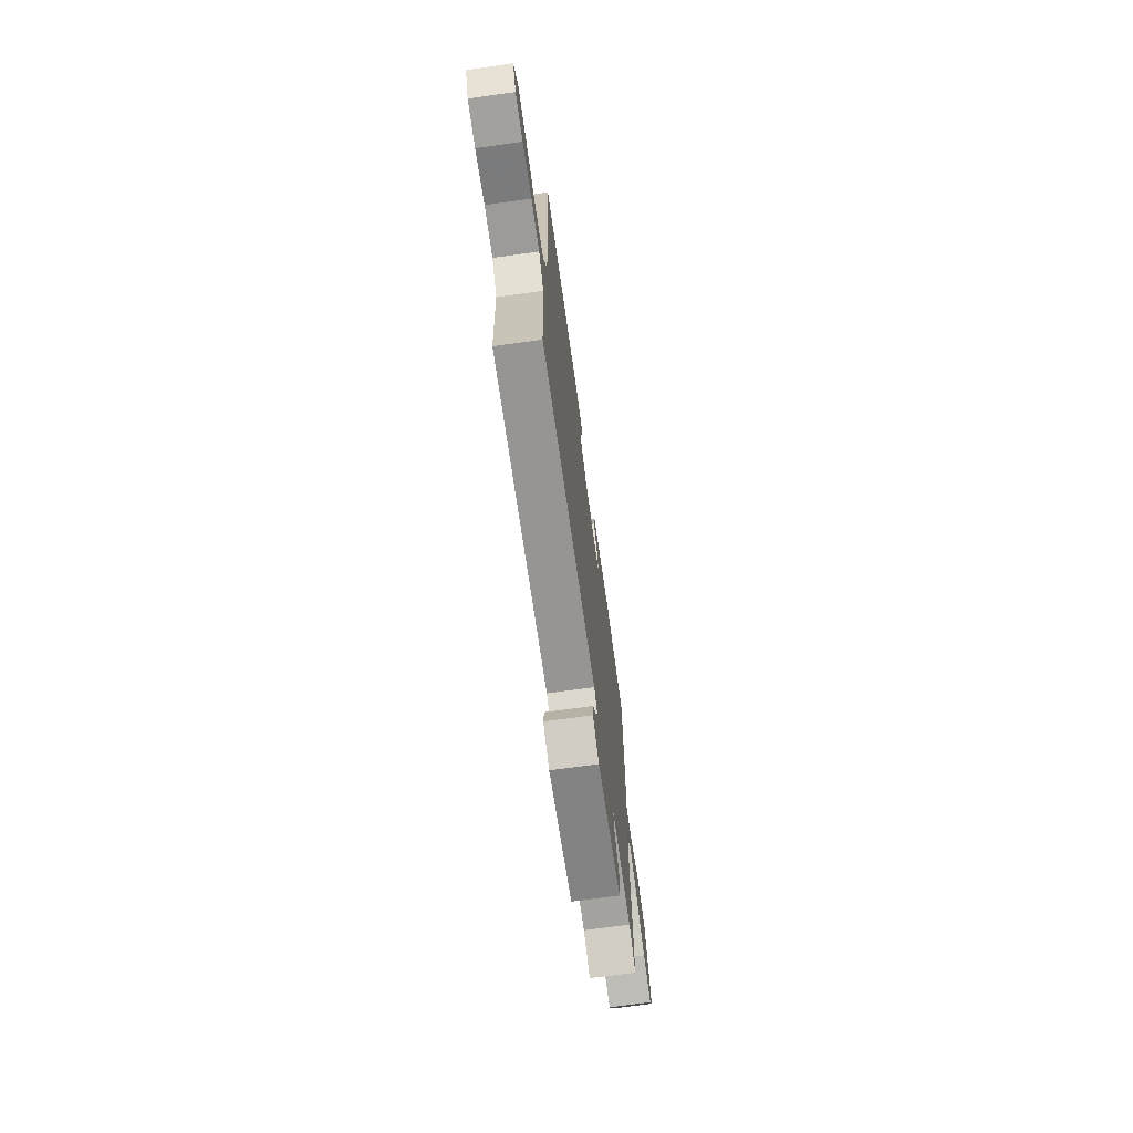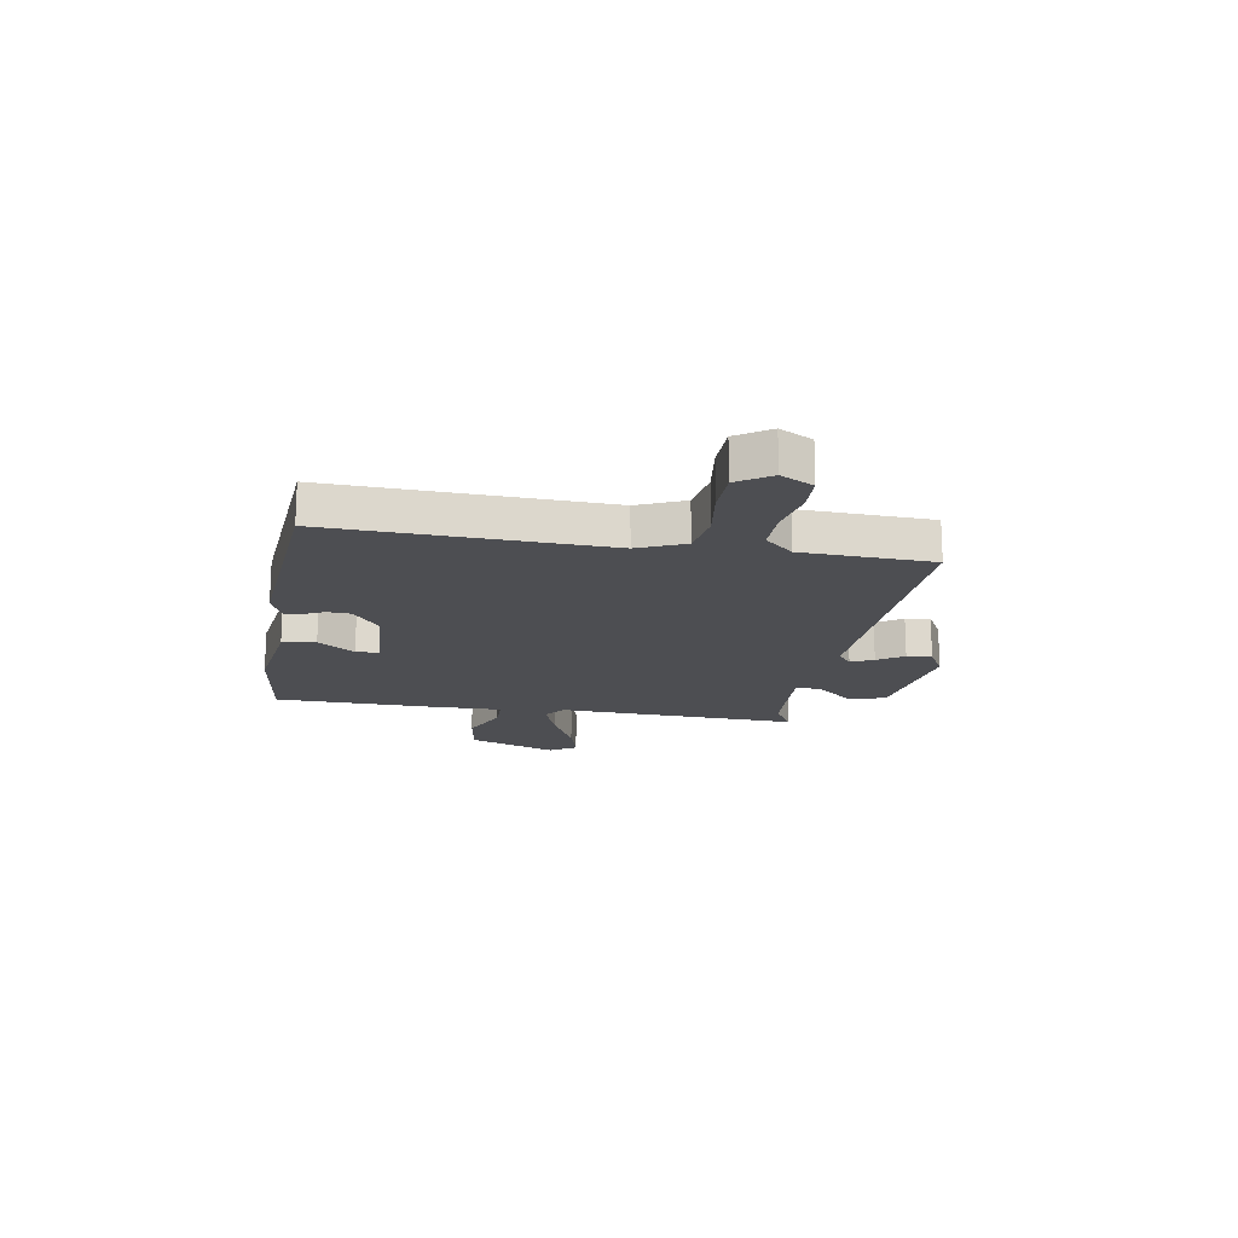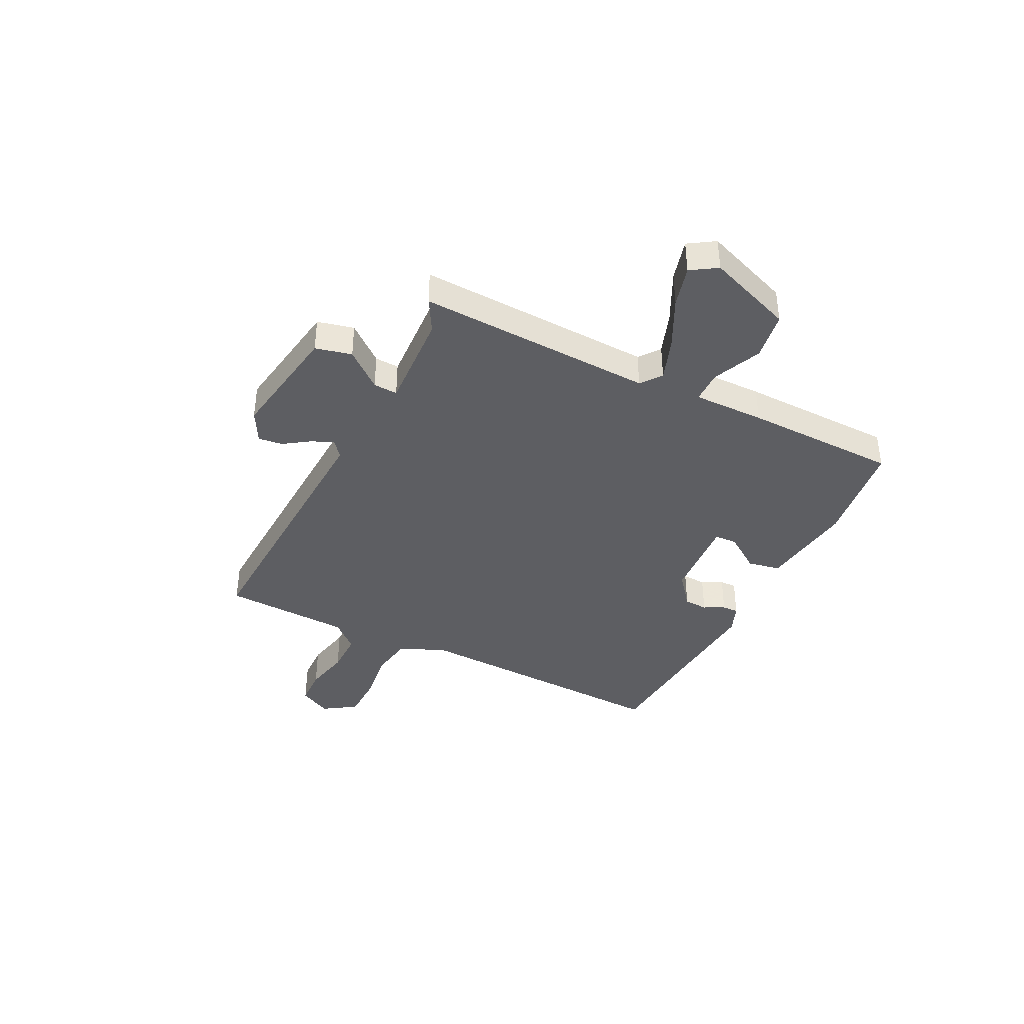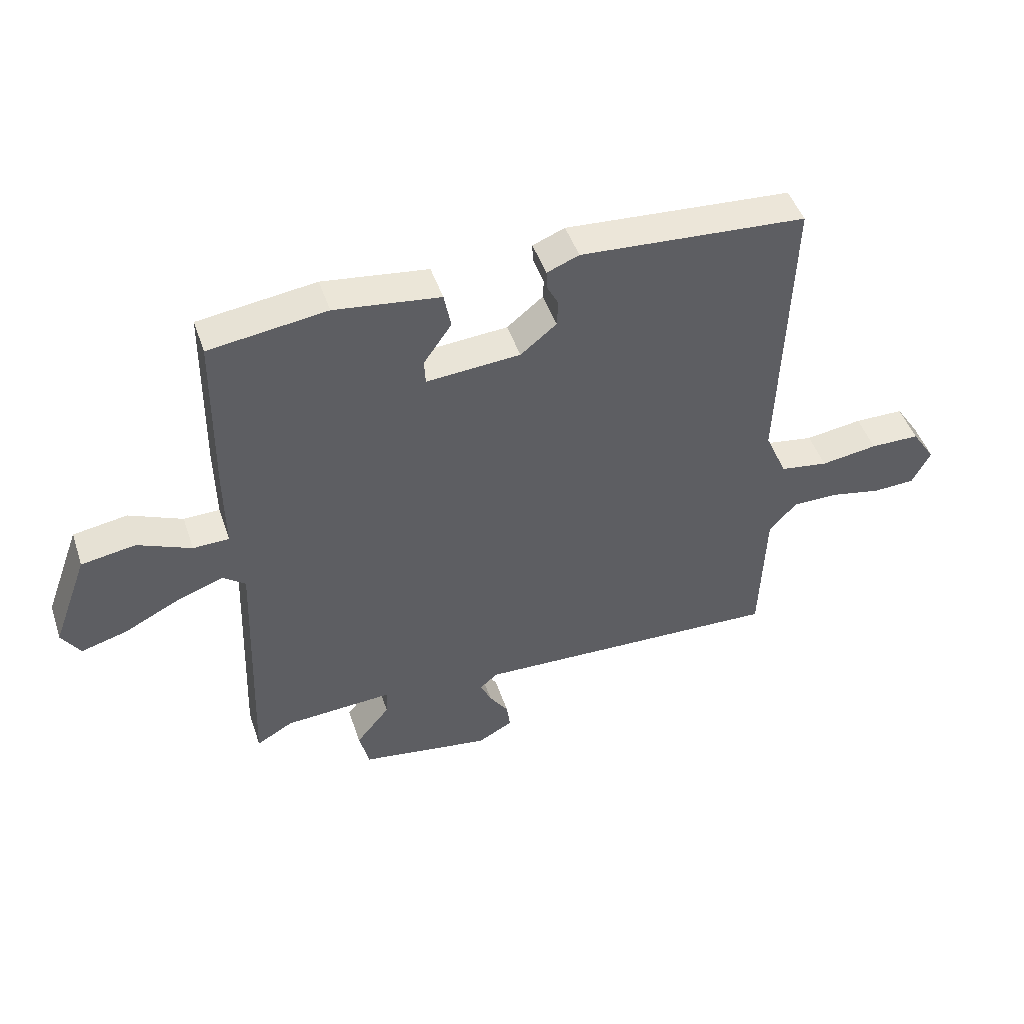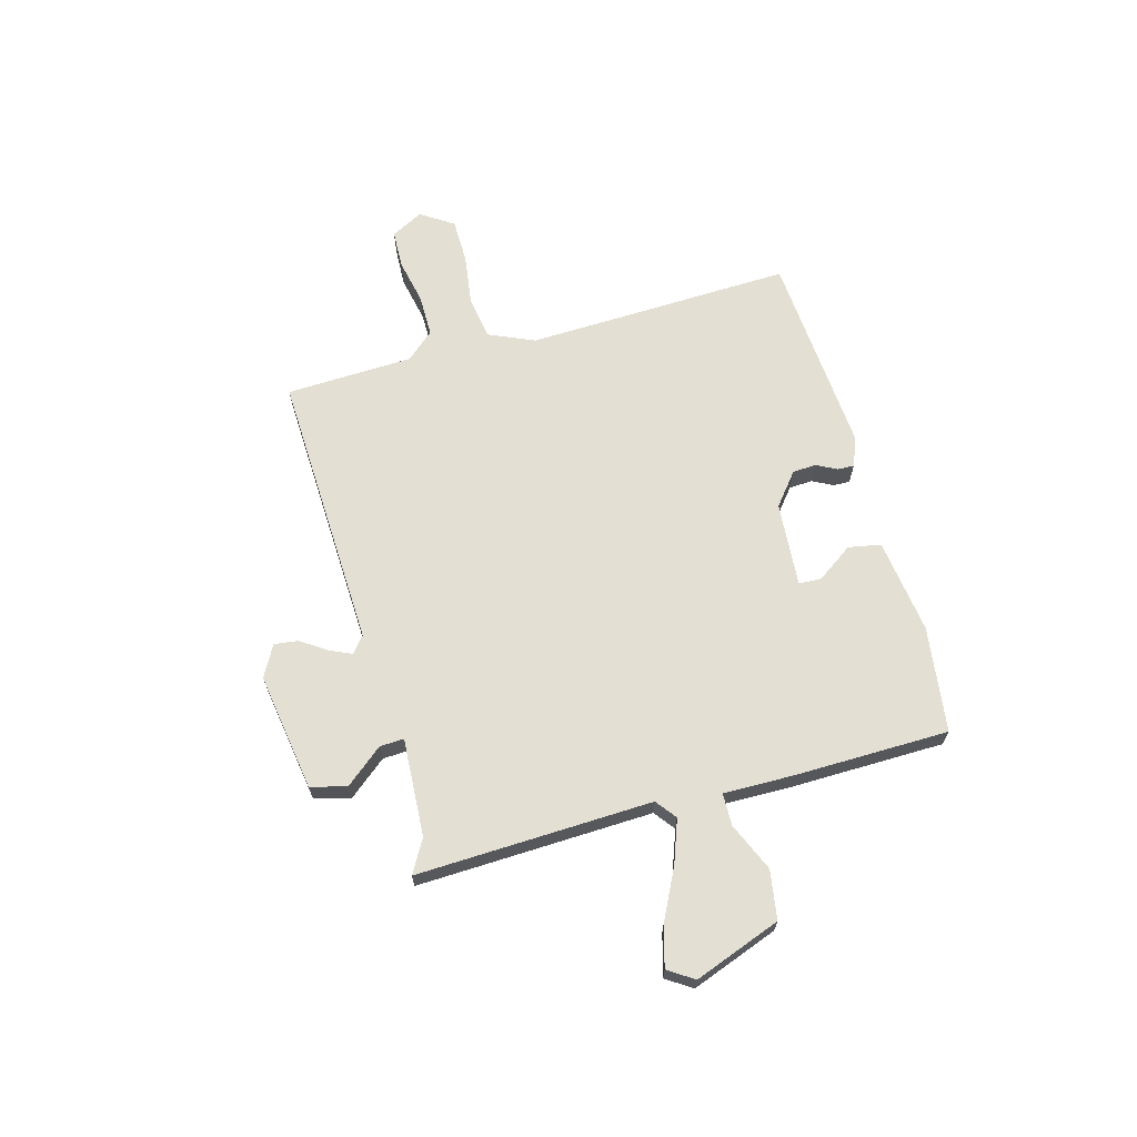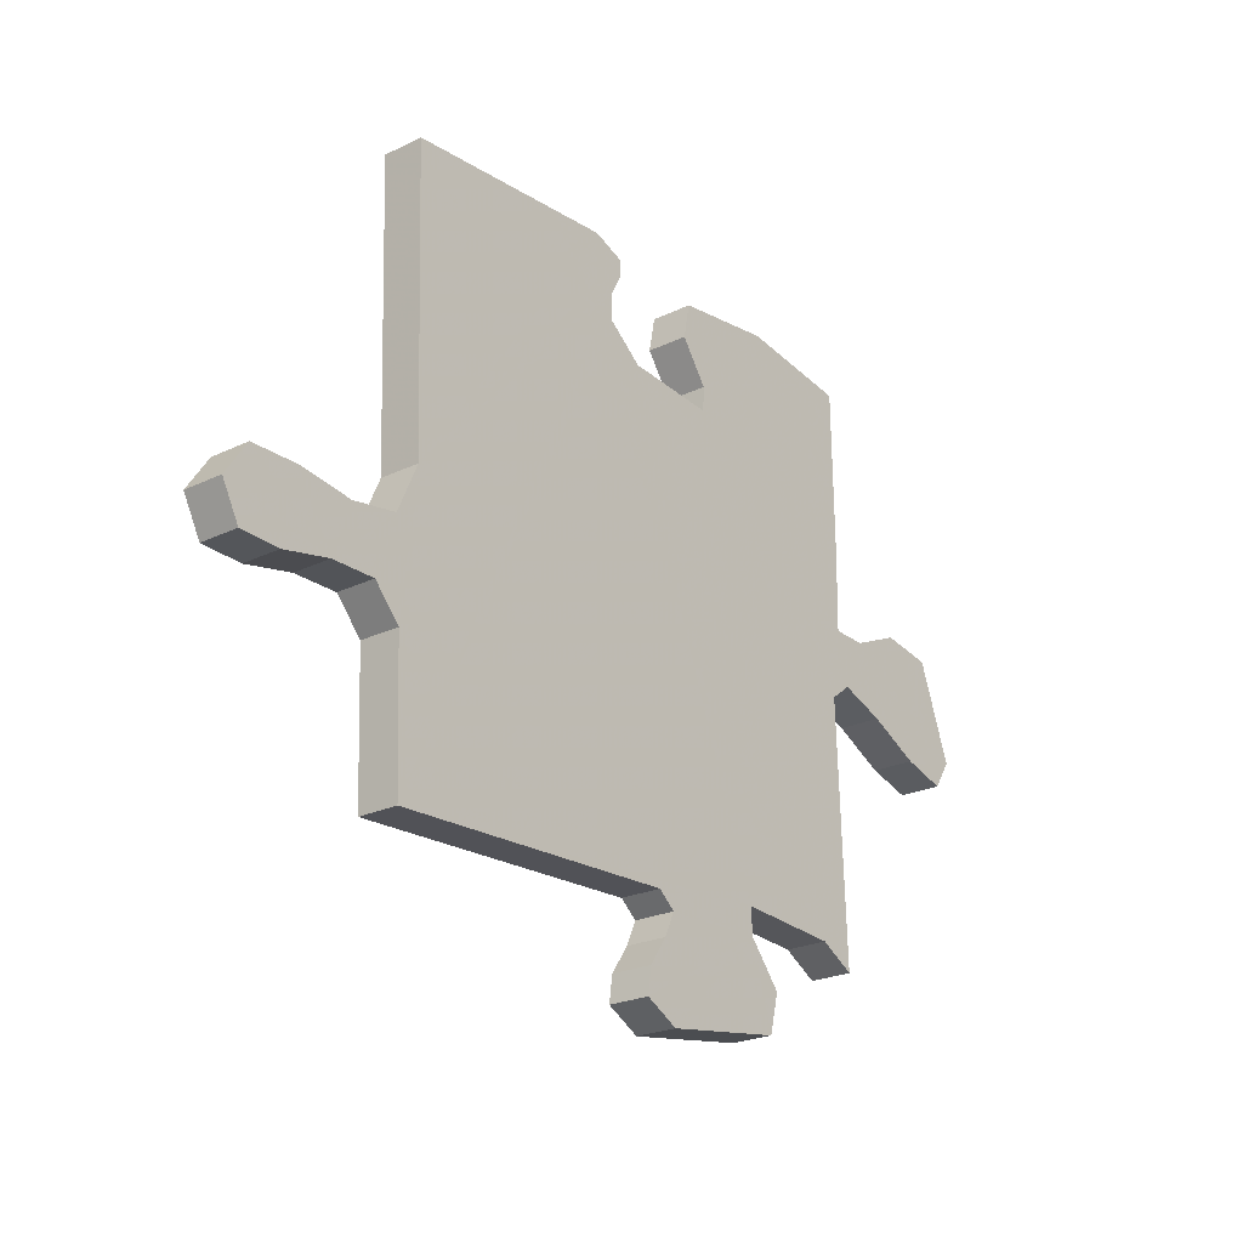
<metadata>
{"format":"obj","ext":"obj","renderer":"f3d","projection":"perspective","resolution":1024,"background":"white","views":[{"elev":-69.7,"azim":97.9,"up":"+Z"},{"elev":-17.2,"azim":80.2,"up":"+Y"},{"elev":-39.4,"azim":-116.8,"up":"+Y"},{"elev":47.3,"azim":-18.4,"up":"+Z"},{"elev":66.4,"azim":-105.5,"up":"+Y"},{"elev":-23.3,"azim":129.3,"up":"+Z"}]}
</metadata>
<code>
v 0.5 0.07 -0.5
v -0.034 0.07 -0.479
v -0.065 0.07 -0.505
v -0.046 0.07 -0.547
v -0.013 0.07 -0.595
v -0.007 0.07 -0.641
v -0.067 0.07 -0.674
v -0.293 0.07 -0.639
v -0.31 0.07 -0.57
v -0.252 0.07 -0.499
v -0.25 0.07 -0.453
v -0.437 0.07 -0.464
v -0.5 0.07 -0.5
v -0.484 0.07 -0.05
v -0.523 0.07 -0.02
v -0.605 0.07 -0.05
v -0.699 0.07 -0.097
v -0.778 0.07 -0.119
v -0.81 0.07 -0.07
v -0.749 0.07 0.095
v -0.656 0.07 0.11
v -0.564 0.07 0.07
v -0.502 0.07 0.071
v -0.504 0.07 0.207
v -0.5 0.07 0.5
v -0.298 0.07 0.527
v -0.116 0.07 0.503
v -0.104 0.07 0.441
v -0.152 0.07 0.372
v -0.15 0.07 0.329
v 0.012 0.07 0.341
v 0.074 0.07 0.391
v 0.076 0.07 0.436
v 0.056 0.07 0.475
v 0.055 0.07 0.506
v 0.11 0.07 0.528
v 0.5 0.07 0.5
v 0.483 0.07 -0.009
v 0.521 0.07 -0.096
v 0.604 0.07 -0.109
v 0.702 0.07 -0.095
v 0.787 0.07 -0.096
v 0.828 0.07 -0.158
v 0.796 0.07 -0.219
v 0.724 0.07 -0.222
v 0.636 0.07 -0.204
v 0.556 0.07 -0.204
v 0.509 0.07 -0.257
v 0.5 0 -0.5
v -0.034 0 -0.479
v -0.065 0 -0.505
v -0.046 0 -0.547
v -0.013 0 -0.595
v -0.007 0 -0.641
v -0.067 0 -0.674
v -0.293 0 -0.639
v -0.31 0 -0.57
v -0.252 0 -0.499
v -0.25 0 -0.453
v -0.437 0 -0.464
v -0.5 0 -0.5
v -0.484 0 -0.05
v -0.523 0 -0.02
v -0.605 0 -0.05
v -0.699 0 -0.097
v -0.778 0 -0.119
v -0.81 0 -0.07
v -0.749 0 0.095
v -0.656 0 0.11
v -0.564 0 0.07
v -0.502 0 0.071
v -0.504 0 0.207
v -0.5 0 0.5
v -0.298 0 0.527
v -0.116 0 0.503
v -0.104 0 0.441
v -0.152 0 0.372
v -0.15 0 0.329
v 0.012 0 0.341
v 0.074 0 0.391
v 0.076 0 0.436
v 0.056 0 0.475
v 0.055 0 0.506
v 0.11 0 0.528
v 0.5 0 0.5
v 0.483 0 -0.009
v 0.521 0 -0.096
v 0.604 0 -0.109
v 0.702 0 -0.095
v 0.787 0 -0.096
v 0.828 0 -0.158
v 0.796 0 -0.219
v 0.724 0 -0.222
v 0.636 0 -0.204
v 0.556 0 -0.204
v 0.509 0 -0.257
f 44 45 46
f 43 44 46
f 42 43 46
f 41 42 46
f 40 41 46
f 39 40 46 47
f 38 39 47 48
f 36 37 38
f 35 36 38
f 34 35 38
f 33 34 38
f 38 48 1
f 33 38 1
f 32 33 1
f 27 28 29
f 26 27 29
f 25 26 29
f 24 25 29
f 23 24 29
f 23 29 30
f 20 21 22
f 19 20 22
f 18 19 22
f 17 18 22
f 16 17 22
f 15 16 22 23
f 23 30 31
f 15 23 31
f 14 15 31
f 8 9 10
f 7 8 10
f 6 7 10
f 5 6 10
f 4 5 10
f 3 4 10 11
f 2 3 11
f 1 2 11
f 32 1 11
f 31 32 11
f 12 13 14 31
f 11 12 31
f 94 93 92
f 94 92 91
f 94 91 90
f 94 90 89
f 94 89 88
f 95 94 88 87
f 96 95 87 86
f 86 85 84
f 86 84 83
f 86 83 82
f 86 82 81
f 49 96 86
f 49 86 81
f 49 81 80
f 77 76 75
f 77 75 74
f 77 74 73
f 77 73 72
f 77 72 71
f 78 77 71
f 70 69 68
f 70 68 67
f 70 67 66
f 70 66 65
f 70 65 64
f 71 70 64 63
f 79 78 71
f 79 71 63
f 79 63 62
f 58 57 56
f 58 56 55
f 58 55 54
f 58 54 53
f 58 53 52
f 59 58 52 51
f 59 51 50
f 59 50 49
f 59 49 80
f 59 80 79
f 79 62 61 60
f 79 60 59
f 1 49 50 2
f 2 50 51 3
f 3 51 52 4
f 4 52 53 5
f 5 53 54 6
f 6 54 55 7
f 7 55 56 8
f 8 56 57 9
f 9 57 58 10
f 10 58 59 11
f 11 59 60 12
f 12 60 61 13
f 13 61 62 14
f 14 62 63 15
f 15 63 64 16
f 16 64 65 17
f 17 65 66 18
f 18 66 67 19
f 19 67 68 20
f 20 68 69 21
f 21 69 70 22
f 22 70 71 23
f 23 71 72 24
f 24 72 73 25
f 25 73 74 26
f 26 74 75 27
f 27 75 76 28
f 28 76 77 29
f 29 77 78 30
f 30 78 79 31
f 31 79 80 32
f 32 80 81 33
f 33 81 82 34
f 34 82 83 35
f 35 83 84 36
f 36 84 85 37
f 37 85 86 38
f 38 86 87 39
f 39 87 88 40
f 40 88 89 41
f 41 89 90 42
f 42 90 91 43
f 43 91 92 44
f 44 92 93 45
f 45 93 94 46
f 46 94 95 47
f 47 95 96 48
f 48 96 49 1

</code>
